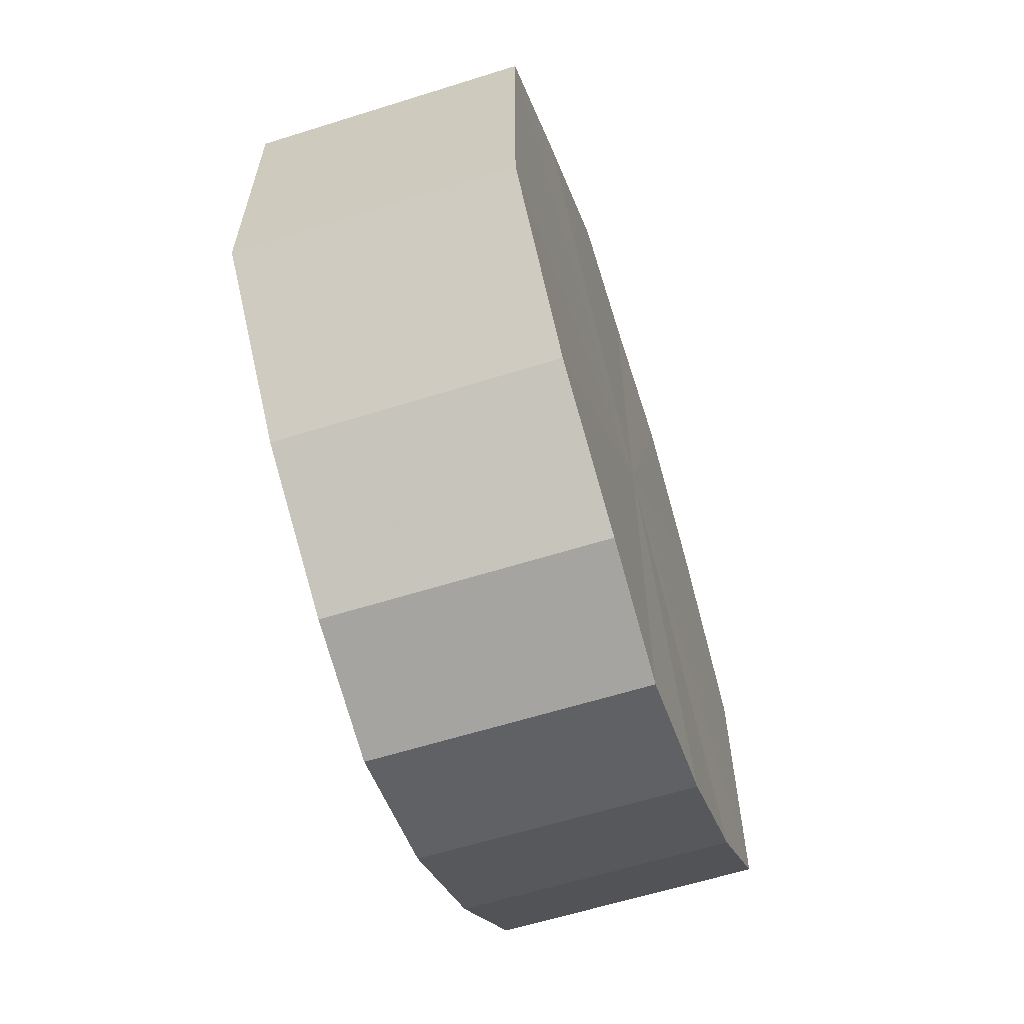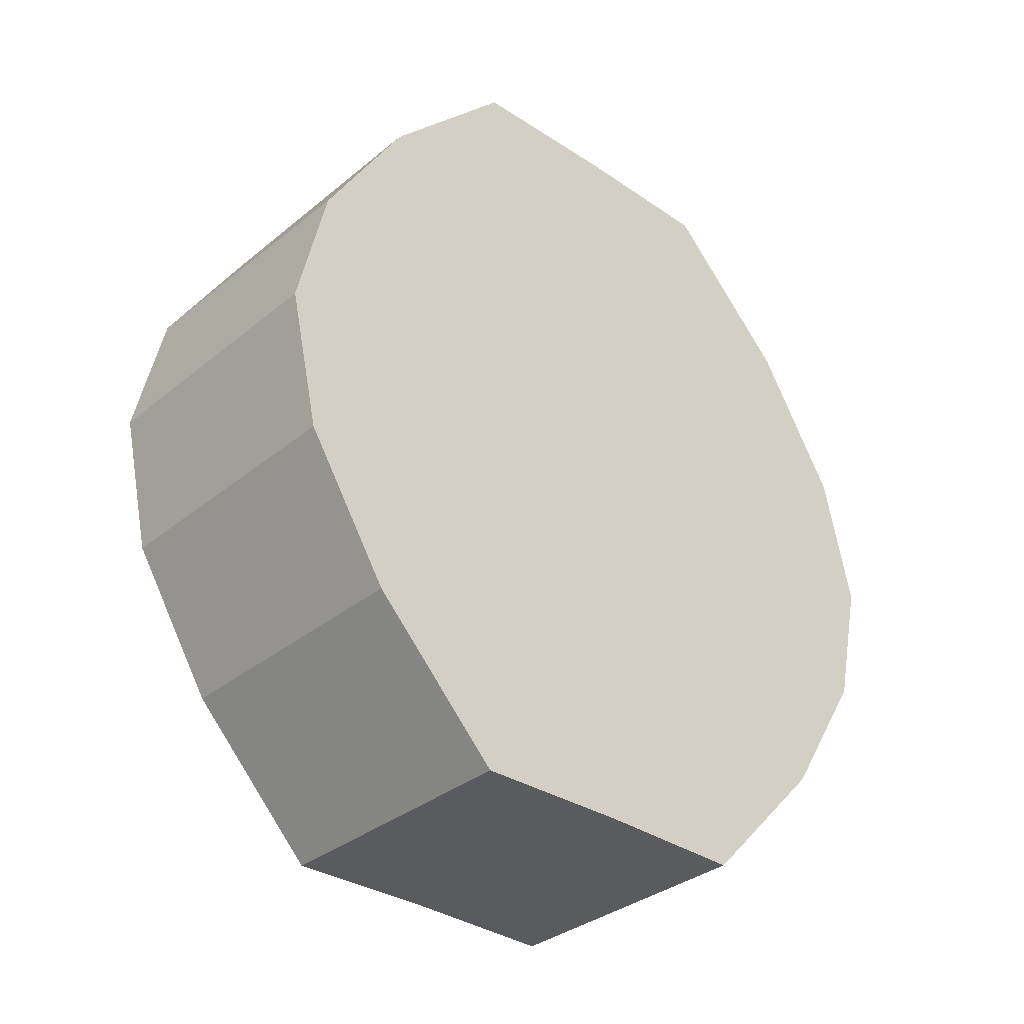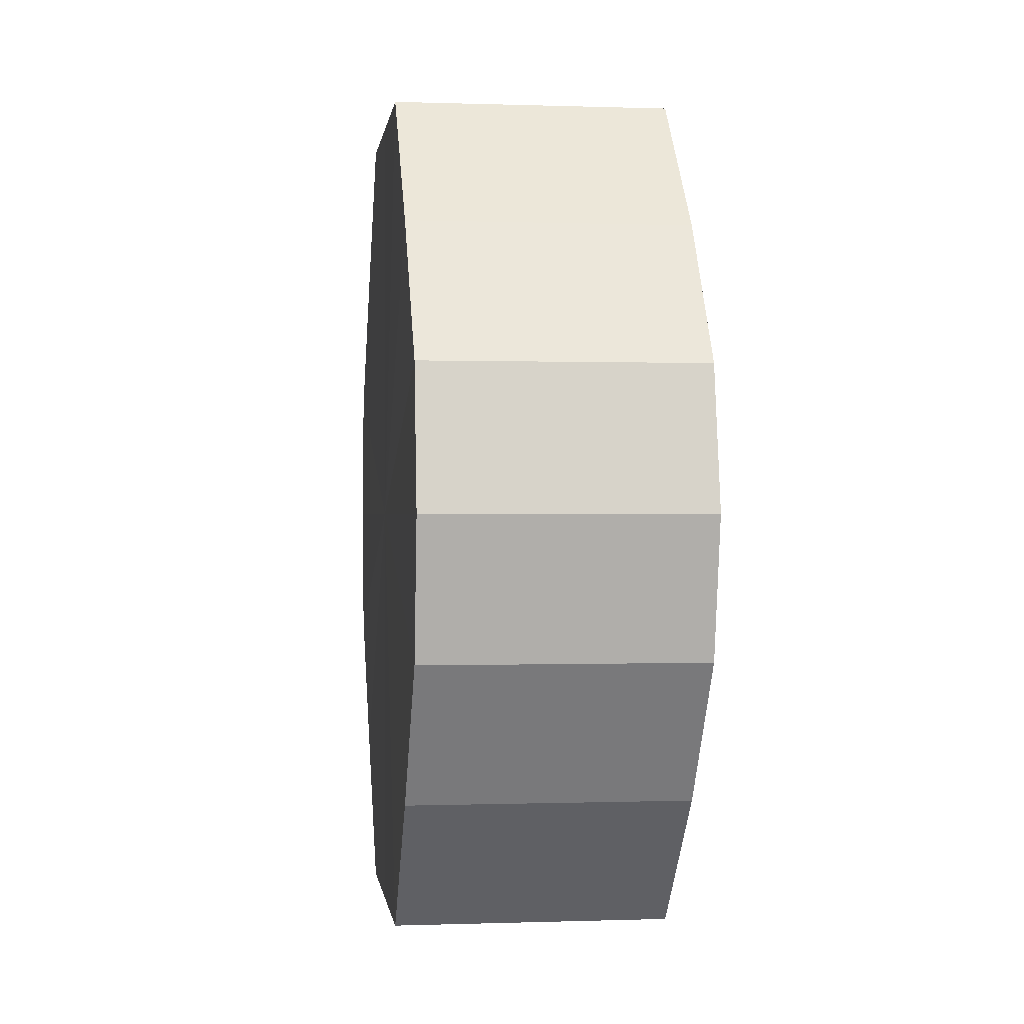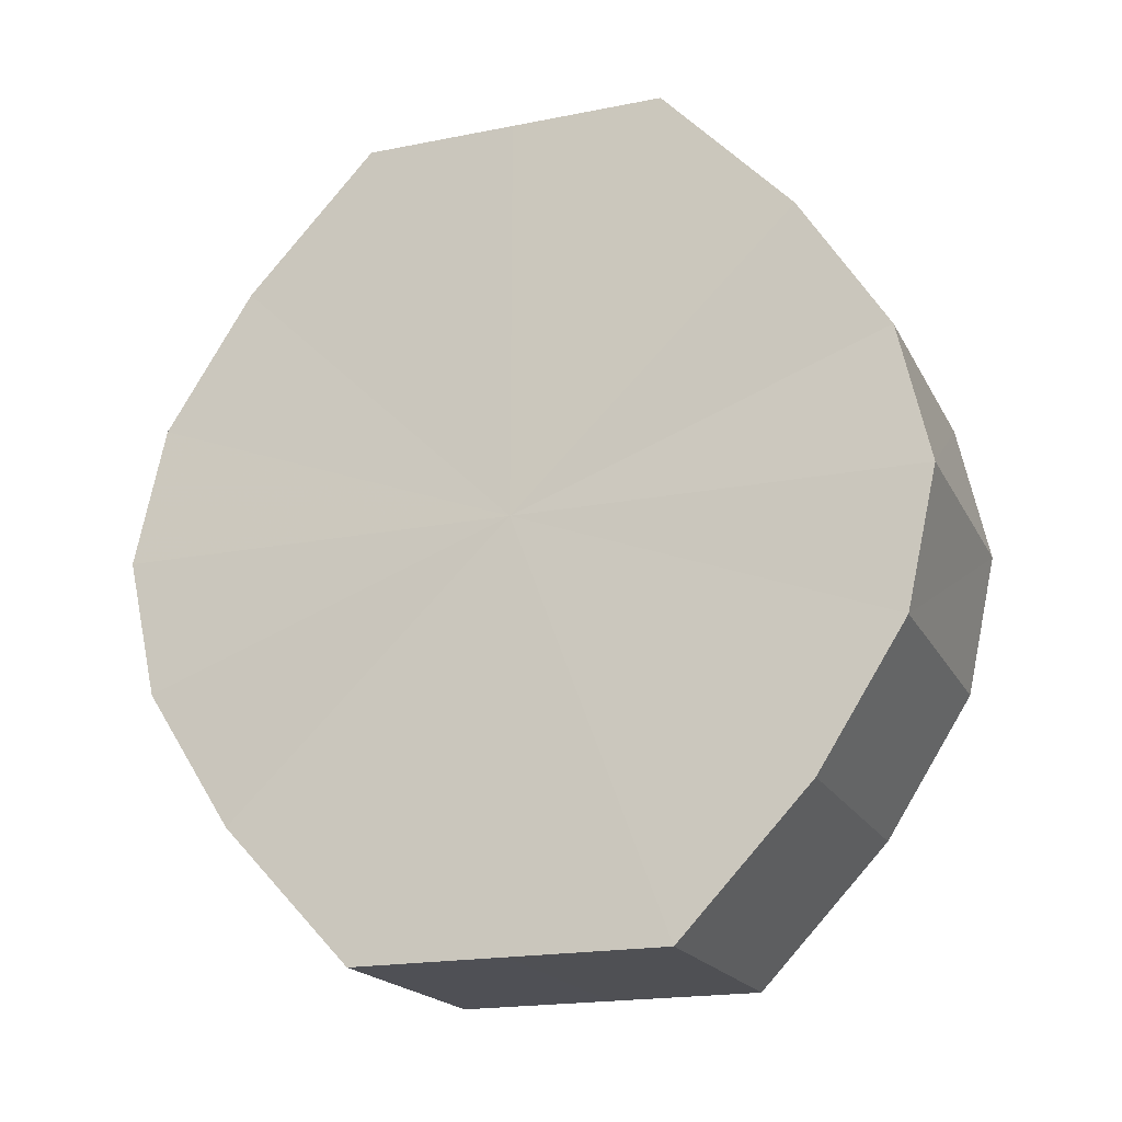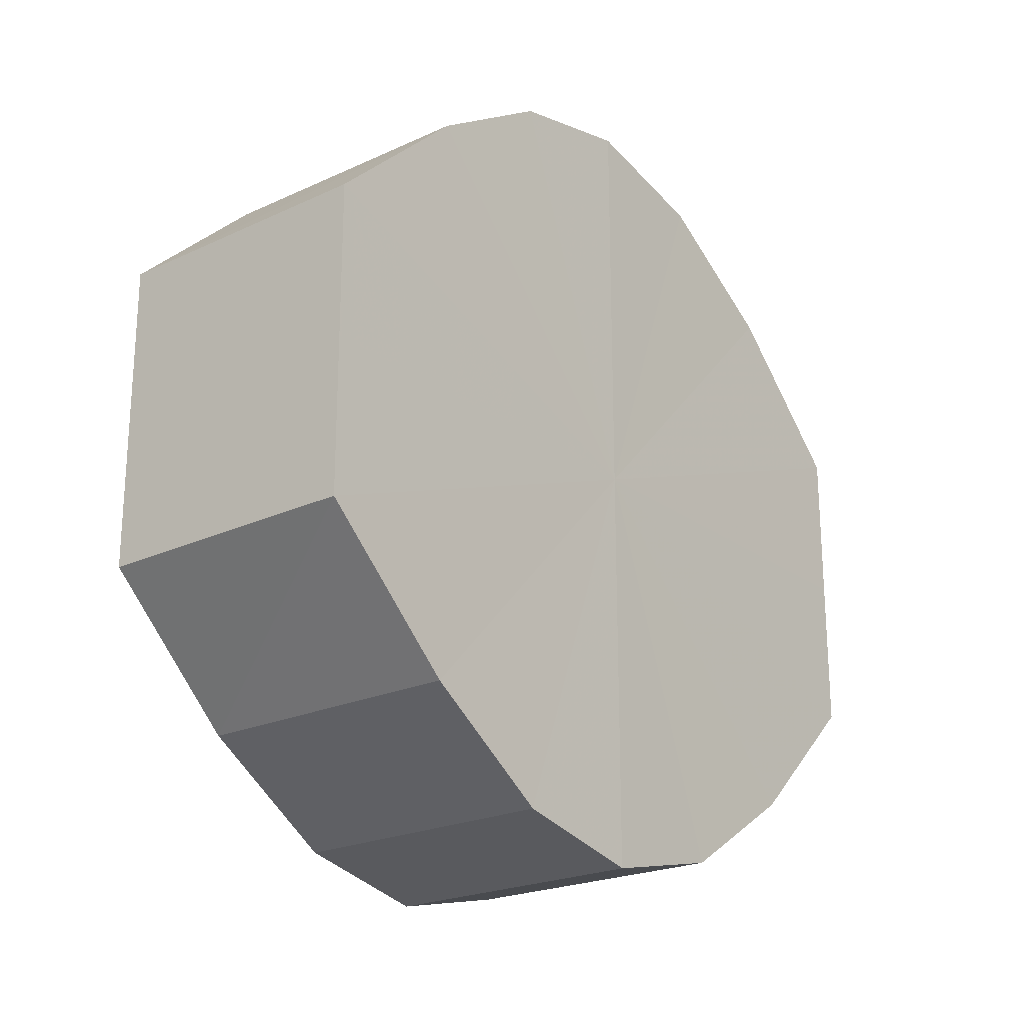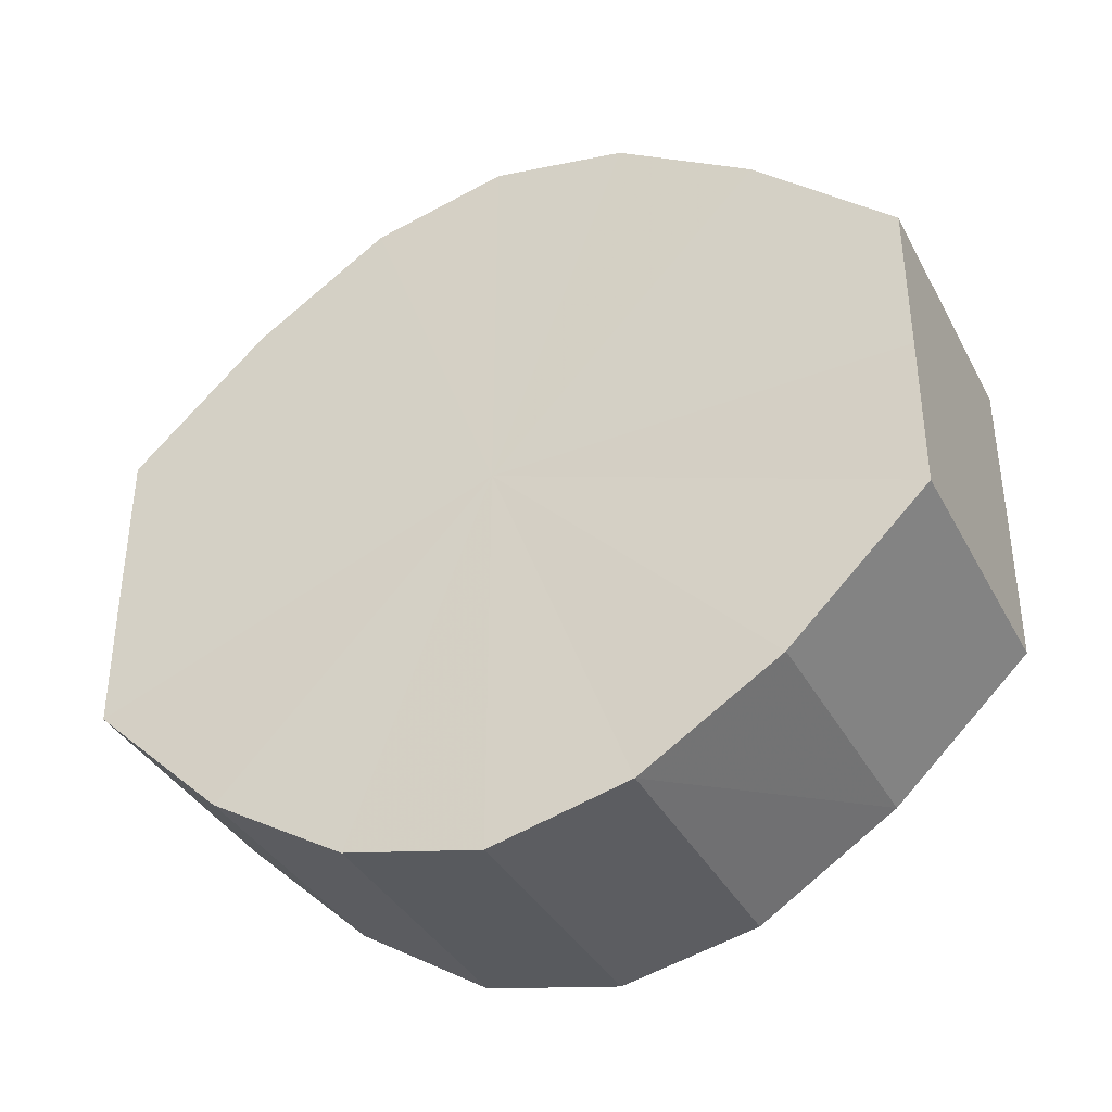
<metadata>
{"format":"obj","ext":"obj","renderer":"f3d","projection":"perspective","resolution":1024,"background":"white","views":[{"elev":-61.9,"azim":17.6,"up":"+Z"},{"elev":-33.8,"azim":47.6,"up":"+Y"},{"elev":-0.1,"azim":172.6,"up":"+Y"},{"elev":-19.1,"azim":-69.7,"up":"+Y"},{"elev":-22.3,"azim":-141.7,"up":"+Z"},{"elev":-37.6,"azim":-64.3,"up":"+Z"}]}
</metadata>
<code>
o 3287
v 2254 1888 7.965
v 2254 1888 7.967
v 2254 1888 7.965
v 2254 1888 7.974
v 2254 1888 7.967
v 2254 1888 7.967
v 2254 1888 7.967
v 2254 1888 7.983
v 2254 1888 7.974
v 2254 1888 7.974
v 2254 1888 7.974
v 2254 1888 7.995
v 2254 1888 7.983
v 2254 1888 7.983
v 2254 1888 7.983
v 2254 1888 8.006
v 2254 1888 7.995
v 2254 1888 7.995
v 2254 1888 7.995
v 2254 1888 8.015
v 2254 1888 8.006
v 2254 1888 8.006
v 2254 1888 8.006
v 2254 1888 8.022
v 2254 1888 8.015
v 2254 1888 8.015
v 2254 1888 8.015
v 2254 1888 8.024
v 2254 1888 8.022
v 2254 1888 8.022
v 2254 1888 8.022
v 2254 1888 8.024
v 2254 1888 7.965
v 2254 1888 7.967
v 2254 1888 7.967
v 2254 1888 7.974
v 2254 1888 7.974
v 2254 1888 7.967
v 2254 1888 7.965
v 2254 1888 7.974
v 2254 1888 7.967
v 2254 1888 7.983
v 2254 1888 7.983
v 2254 1888 7.983
v 2254 1888 7.974
v 2254 1888 7.995
v 2254 1888 7.983
v 2254 1888 7.995
v 2254 1888 7.995
v 2254 1888 8.006
v 2254 1888 7.995
v 2254 1888 8.015
v 2254 1888 8.006
v 2254 1888 8.006
v 2254 1888 8.006
v 2254 1888 8.022
v 2254 1888 8.015
v 2254 1888 8.024
v 2254 1888 8.022
v 2254 1888 8.015
v 2254 1888 8.015
v 2254 1888 8.022
v 2254 1888 8.024
v 2254 1888 8.022
v 2254 1888 7.995
v 2254 1888 7.967
v 2254 1888 7.965
v 2254 1888 7.974
v 2254 1888 7.967
v 2254 1888 7.983
v 2254 1888 7.974
v 2254 1888 7.995
v 2254 1888 7.983
v 2254 1888 8.006
v 2254 1888 7.995
v 2254 1888 8.015
v 2254 1888 8.006
v 2254 1888 8.022
v 2254 1888 8.015
v 2254 1888 8.024
v 2254 1888 8.022
v 2254 1888 7.995
v 2254 1888 7.965
v 2254 1888 7.967
v 2254 1888 7.967
v 2254 1888 7.974
v 2254 1888 7.974
v 2254 1888 7.983
v 2254 1888 7.983
v 2254 1888 7.995
v 2254 1888 7.995
v 2254 1888 8.006
v 2254 1888 8.006
v 2254 1888 8.015
v 2254 1888 8.015
v 2254 1888 8.022
v 2254 1888 8.022
v 2254 1888 8.024
f 1 2 3
f 2 4 5
f 6 1 7
f 4 8 9
f 10 6 11
f 8 12 13
f 14 10 15
f 12 16 17
f 18 14 19
f 16 20 21
f 22 18 23
f 20 24 25
f 26 22 27
f 24 28 29
f 30 26 31
f 28 30 32
f 33 34 35
f 35 36 37
f 38 39 33
f 40 41 38
f 37 42 43
f 44 45 40
f 46 47 44
f 43 48 49
f 50 51 46
f 52 53 50
f 49 54 55
f 56 57 52
f 58 59 56
f 55 60 61
f 62 63 58
f 61 64 62
f 65 66 67
f 65 68 66
f 65 67 69
f 65 70 68
f 65 69 71
f 65 72 70
f 65 71 73
f 65 74 72
f 65 73 75
f 65 76 74
f 65 75 77
f 65 78 76
f 65 77 79
f 65 80 78
f 65 79 81
f 65 81 80
f 82 83 84
f 82 85 83
f 82 84 86
f 82 87 85
f 82 86 88
f 82 89 87
f 82 88 90
f 82 91 89
f 82 90 92
f 82 93 91
f 82 92 94
f 82 95 93
f 82 94 96
f 82 97 95
f 82 96 98
f 82 98 97

</code>
